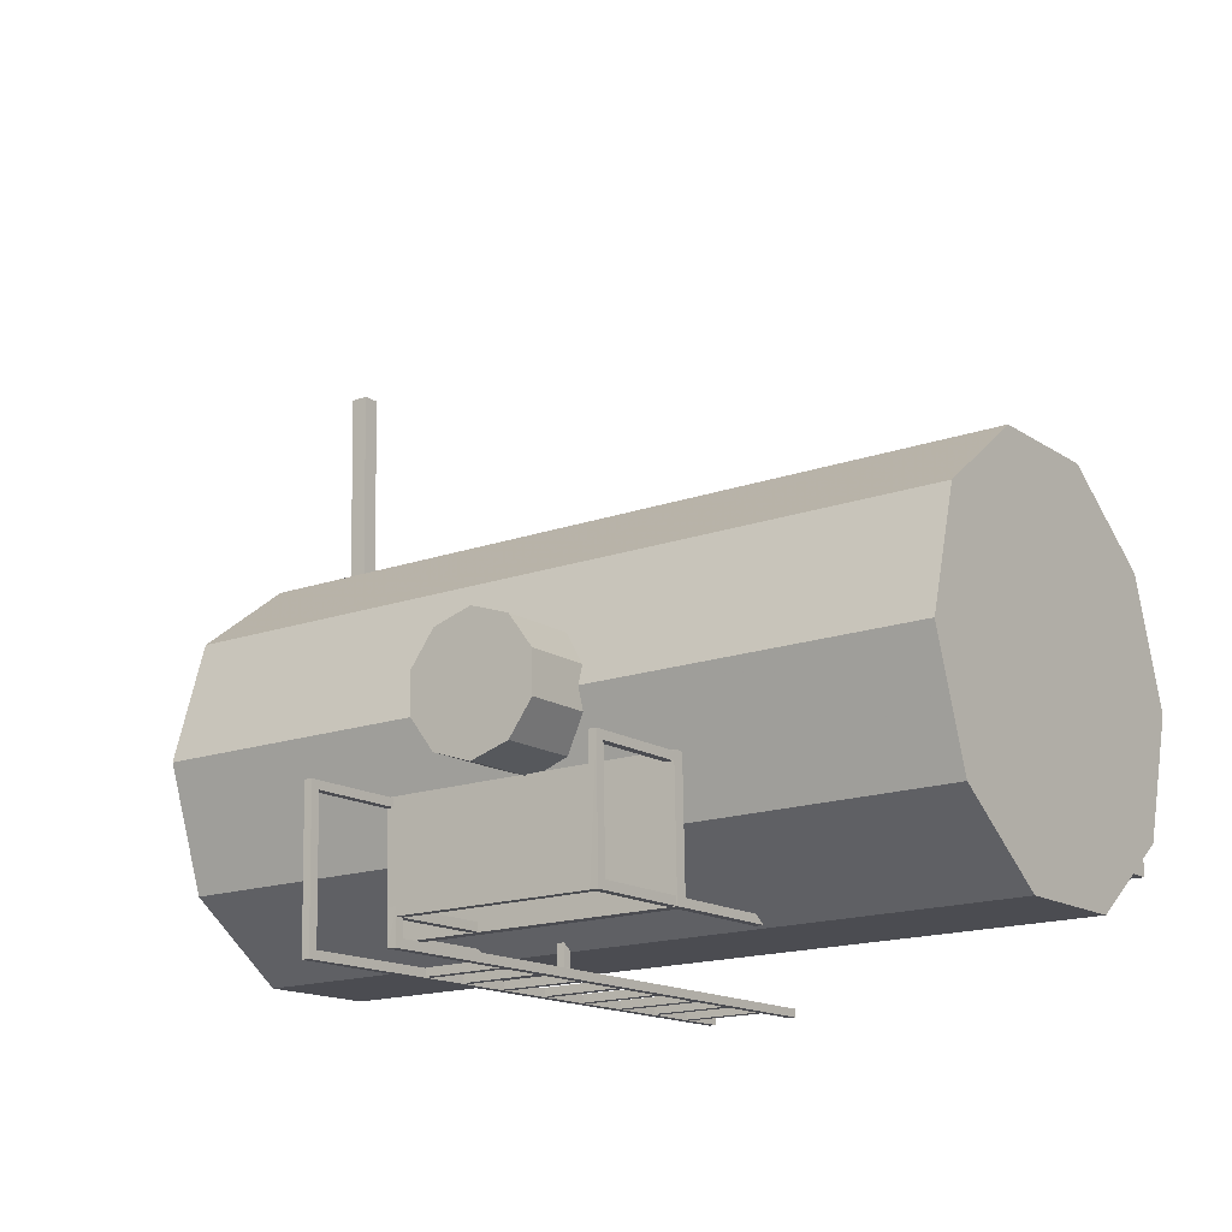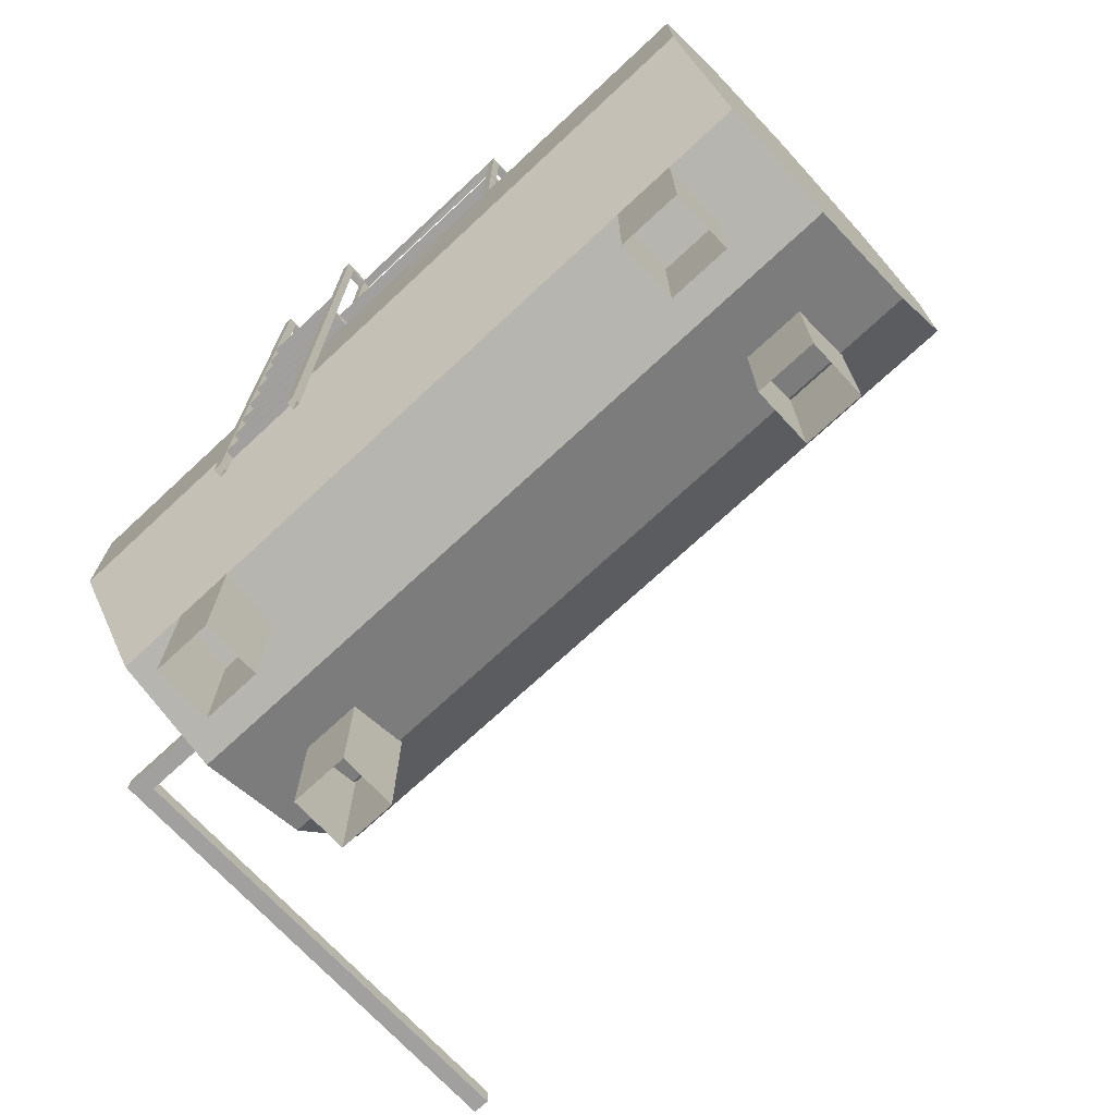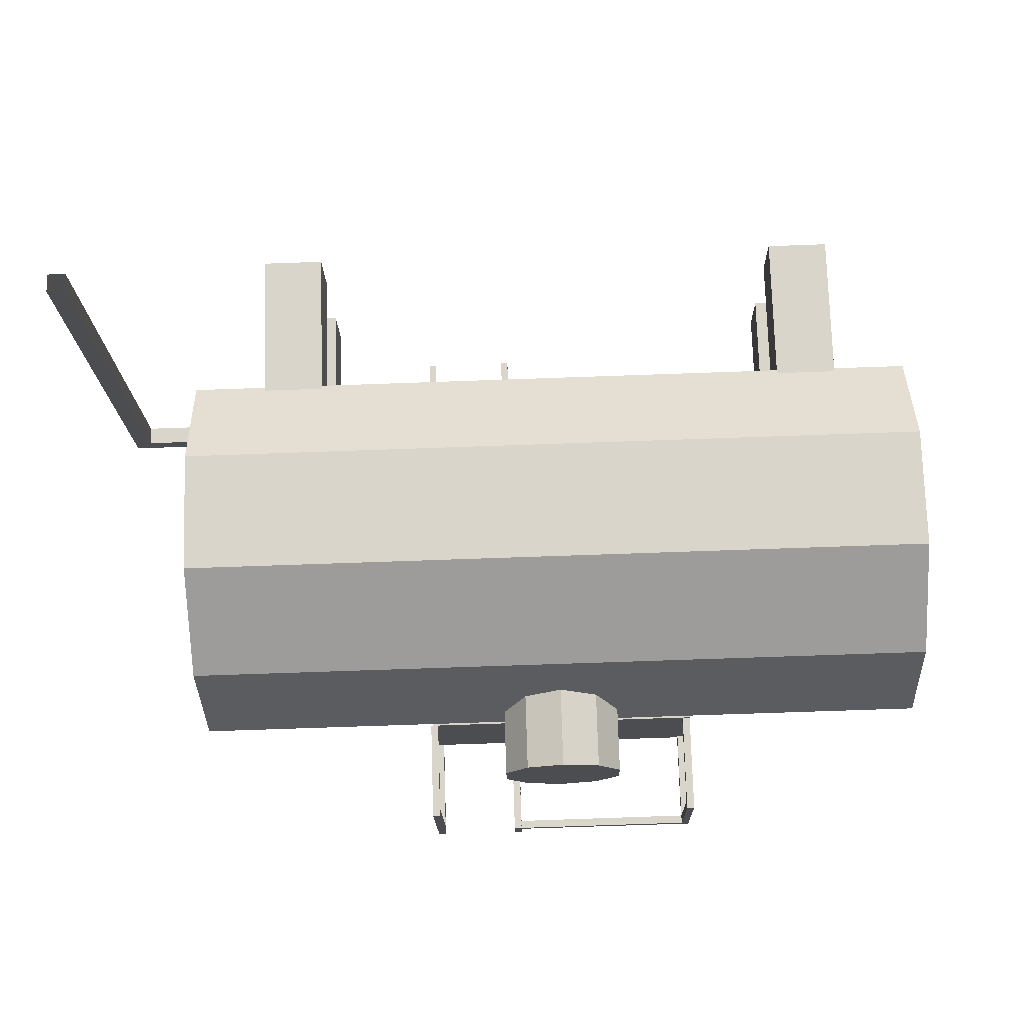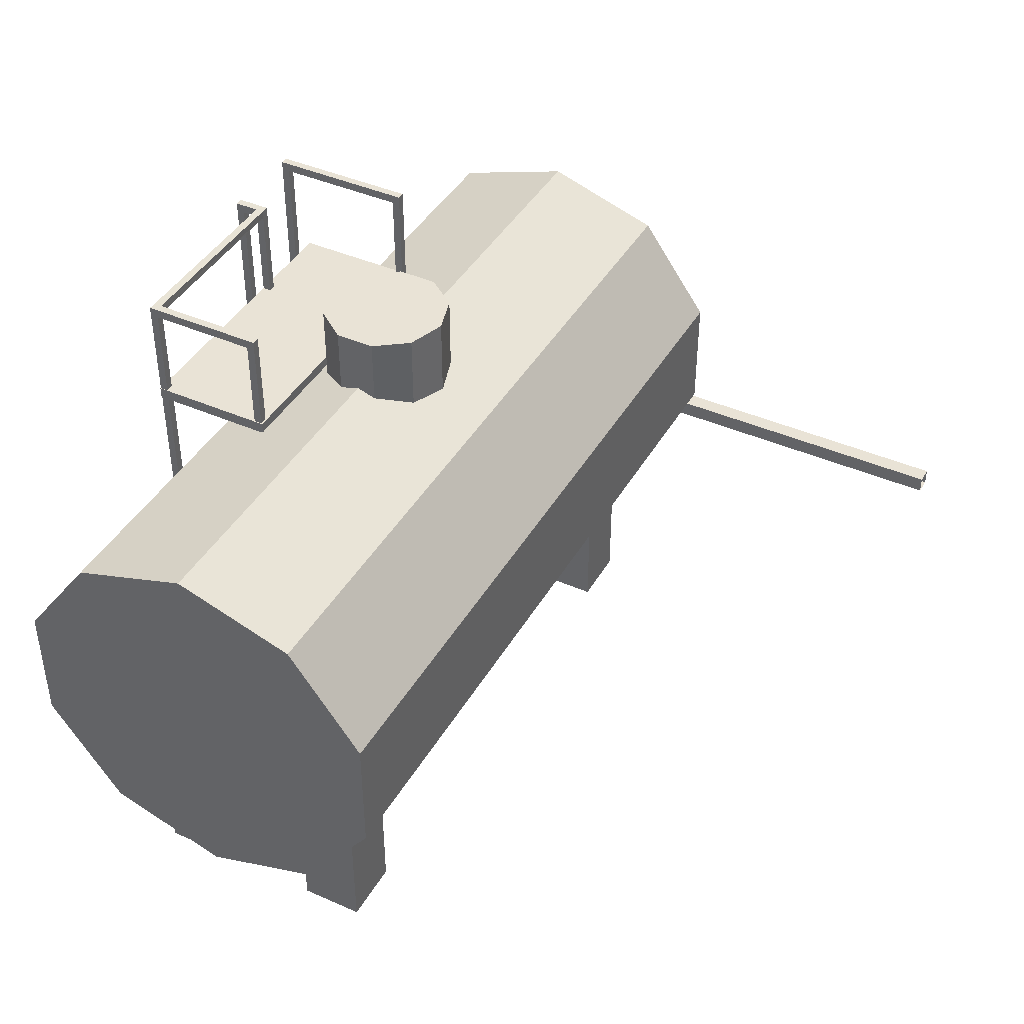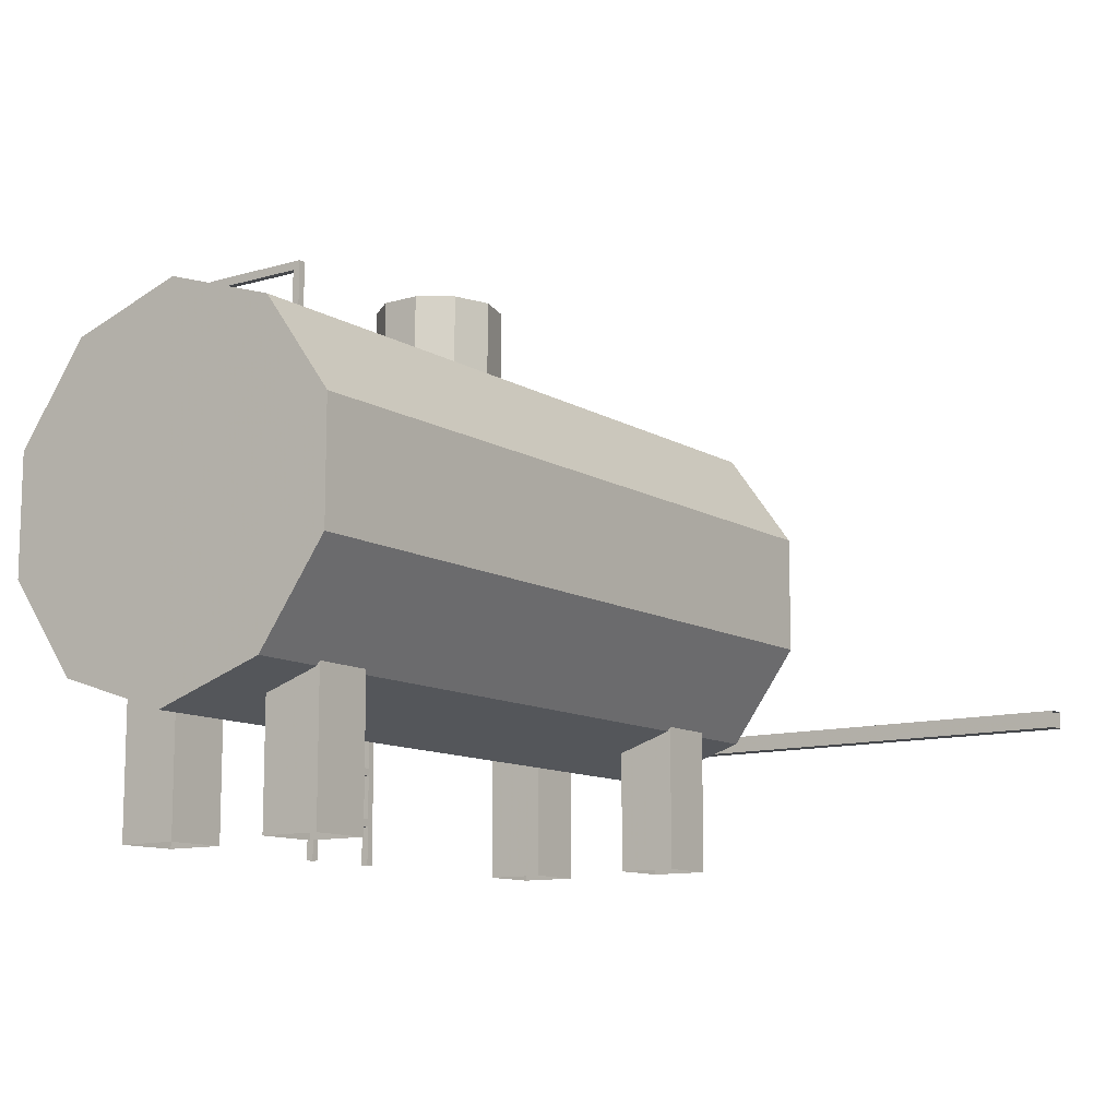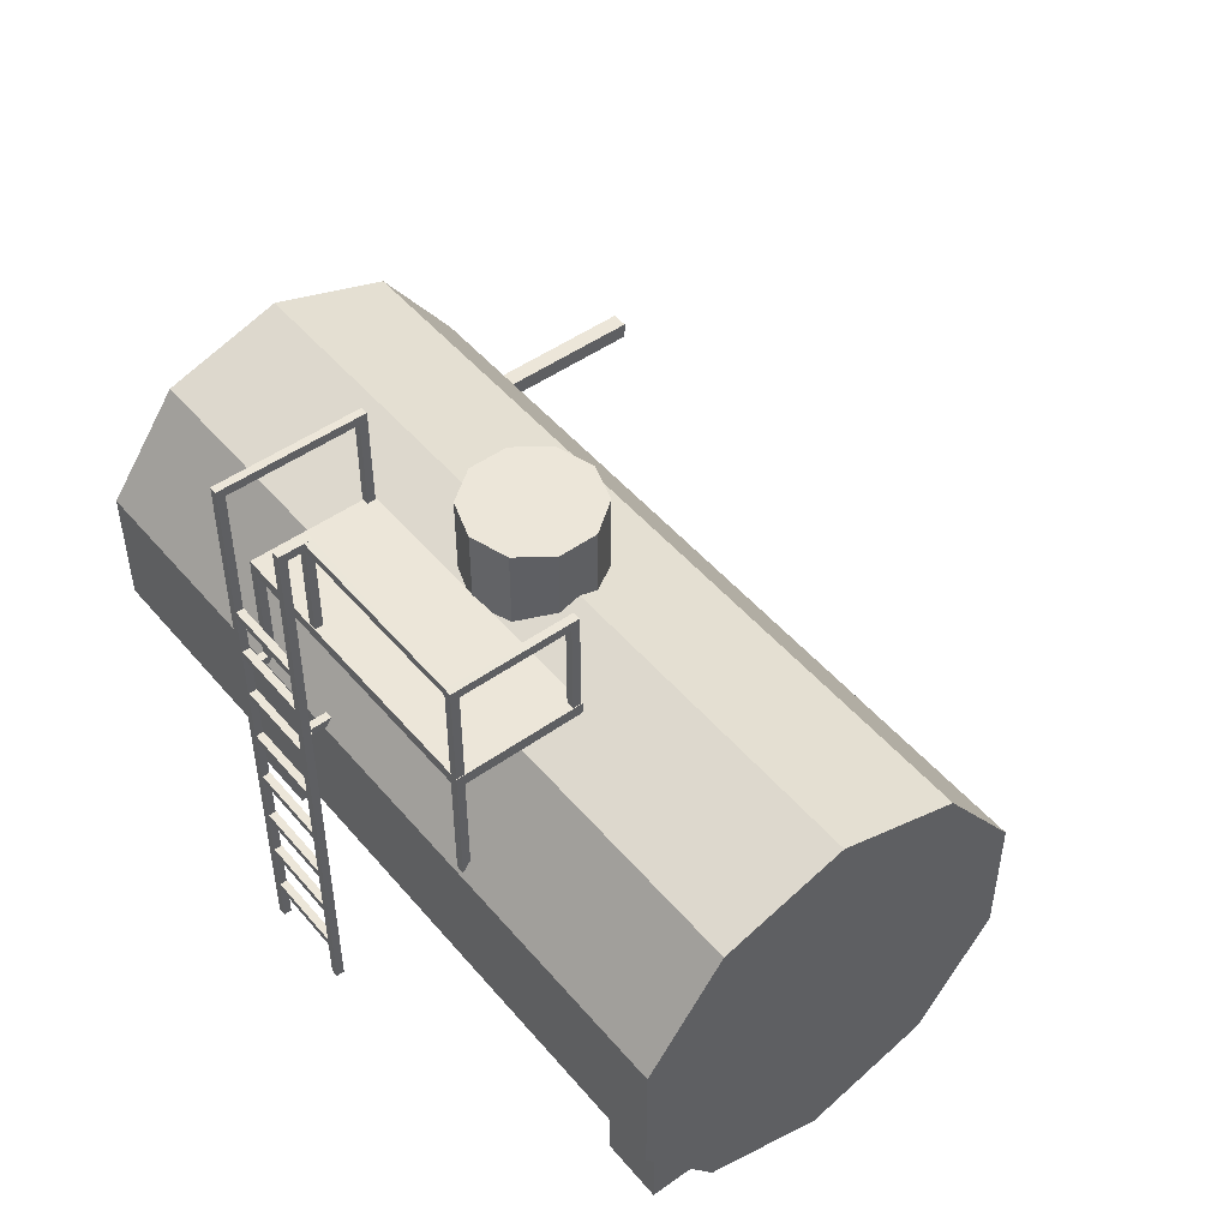
<metadata>
{"format":"obj","ext":"obj","renderer":"f3d","projection":"perspective","resolution":1024,"background":"white","views":[{"elev":-14.9,"azim":-144.4,"up":"+Z"},{"elev":-71.8,"azim":-136.0,"up":"+Y"},{"elev":73.9,"azim":178.3,"up":"+Z"},{"elev":42.1,"azim":-61.1,"up":"+Y"},{"elev":-11.3,"azim":-53.3,"up":"+Y"},{"elev":48.8,"azim":-127.2,"up":"+Y"}]}
</metadata>
<code>
v -51.57 -8.021 0.958
v -57.67 -8.021 1.071
v -51.57 8.021 0.958
v -57.67 8.021 1.071
v -51.46 -8.021 7.055
v -57.56 -8.021 7.168
v -51.46 8.021 7.055
v -57.56 8.021 7.168
v 18.12 6.17 39.05
v 17.27 6.17 -6.823
v 10.3 6.17 -6.694
v 10.27 6.17 -8.412
v 18.96 6.17 -8.573
v 19.84 6.17 39.02
v 18.12 7.877 39.05
v 17.27 7.877 -6.823
v 10.3 7.877 -6.694
v 10.27 7.877 -8.412
v 18.96 7.877 -8.573
v 19.84 7.877 39.02
v -33.51 46.88 -6.926
v -31.26 46.88 -10.05
v -27.56 46.88 -11.25
v -23.83 46.88 -10.08
v -21.48 46.88 -6.975
v -21.42 46.88 -3.13
v -23.67 46.88 -0.0103
v -27.37 46.88 1.193
v -31.1 46.88 0.02
v -33.45 46.88 -3.082
v -27.47 46.88 -5.028
v -33.51 38.44 -6.926
v -31.26 38.44 -10.05
v -27.56 38.44 -11.25
v -23.83 38.44 -10.08
v -21.48 38.44 -6.975
v -21.42 38.44 -3.13
v -23.67 38.44 -0.0103
v -27.37 38.44 1.193
v -31.1 38.44 0.02
v -33.45 38.44 -3.082
v -65.09 21.7 -4.339
v -64.75 15.75 13.98
v -64.75 27.65 13.98
v -64.88 37.29 6.984
v -65.09 40.97 -4.339
v -65.3 37.29 -15.66
v -65.43 27.65 -22.66
v -65.43 15.75 -22.66
v -65.3 6.113 -15.66
v -65.09 2.433 -4.339
v -64.88 6.113 6.984
v 10.67 15.75 12.58
v 10.67 27.65 12.58
v 10.54 37.29 5.583
v 10.33 40.97 -5.741
v 10.12 37.29 -17.06
v 9.989 27.65 -24.06
v 9.989 15.75 -24.06
v 10.12 6.113 -17.06
v 10.33 2.433 -5.741
v 10.54 6.113 5.583
v 10.33 21.7 -5.741
v 3.049 -8.021 -0.0567
v -3.049 -8.021 0.0566
v 3.049 8.021 -0.0567
v -3.049 8.021 0.0566
v 3.162 -8.021 6.04
v -2.936 -8.021 6.153
v 3.162 8.021 6.04
v -2.936 8.021 6.153
v 2.734 -8.021 -16.94
v -3.362 -8.021 -16.82
v 2.734 8.021 -16.94
v -3.362 8.021 -16.82
v 2.848 -8.021 -10.84
v -3.249 -8.021 -10.73
v 2.848 8.021 -10.84
v -3.249 8.021 -10.73
v -51.89 -8.021 -15.92
v -57.98 -8.021 -15.81
v -51.89 8.021 -15.92
v -57.98 8.021 -15.81
v -51.77 -8.021 -9.824
v -57.87 -8.021 -9.711
v -51.77 8.021 -9.824
v -57.87 8.021 -9.711
v -13.48 38.89 -11.4
v -41.83 38.89 -10.87
v -13.71 38.89 -23.44
v -42.05 38.89 -22.91
v -13.48 40 -11.4
v -41.83 40 -10.87
v -13.71 40 -23.44
v -42.05 40 -22.91
v -14.35 -6.966 -24.98
v -14.35 49.1 -24.97
v -14.11 49.1 -12.29
v -14.11 40.01 -12.29
v -14.1 40.01 -11.51
v -14.1 49.97 -11.51
v -14.36 49.97 -25.77
v -14.36 -6.967 -25.77
v -13.59 -6.966 -25
v -13.59 49.1 -24.99
v -13.35 49.1 -12.3
v -13.35 40.01 -12.3
v -13.34 40.01 -11.52
v -13.34 49.97 -11.52
v -13.6 49.97 -25.78
v -13.6 -6.967 -25.78
v -23.06 -6.966 -24.82
v -23.06 49.1 -24.81
v -23.04 49.14 -23.22
v -23.03 40.01 -23.22
v -23.01 40.01 -22.44
v -23.02 49.97 -22.45
v -23.07 49.97 -25.6
v -23.07 -6.967 -25.6
v -22.3 -6.966 -24.84
v -22.3 49.1 -24.83
v -22.27 49.1 -23.23
v -22.27 40.01 -23.23
v -22.26 40.01 -22.45
v -22.26 49.97 -22.45
v -22.32 49.97 -25.62
v -22.32 -6.967 -25.62
v -22.33 -2.918 -25.55
v -14.39 -2.918 -25.69
v -14.37 -2.918 -24.94
v -22.32 -2.918 -24.79
v -22.33 -2.132 -25.55
v -14.39 -2.132 -25.69
v -14.37 -2.132 -24.94
v -22.32 -2.132 -24.79
v -22.33 2.5 -25.55
v -14.39 2.5 -25.69
v -14.37 2.5 -24.94
v -22.32 2.5 -24.79
v -22.33 3.287 -25.55
v -14.39 3.287 -25.69
v -14.37 3.287 -24.94
v -22.32 3.287 -24.79
v -22.33 7.645 -25.55
v -14.39 7.645 -25.69
v -14.37 7.645 -24.94
v -22.32 7.645 -24.79
v -22.33 8.431 -25.55
v -14.39 8.431 -25.69
v -14.37 8.431 -24.94
v -22.32 8.431 -24.79
v -22.33 13.29 -25.55
v -14.39 13.29 -25.69
v -14.37 13.29 -24.94
v -22.32 13.29 -24.79
v -22.33 14.08 -25.55
v -14.39 14.08 -25.69
v -14.37 14.08 -24.94
v -22.32 14.08 -24.79
v -22.33 18.99 -25.55
v -14.39 18.99 -25.69
v -14.37 18.99 -24.94
v -22.32 18.99 -24.79
v -22.33 19.78 -25.55
v -14.39 19.78 -25.69
v -14.37 19.78 -24.94
v -22.32 19.78 -24.79
v -22.33 24.75 -25.55
v -14.39 24.75 -25.69
v -14.37 24.75 -24.94
v -22.32 24.75 -24.79
v -22.33 25.54 -25.55
v -14.39 25.54 -25.69
v -14.37 25.54 -24.94
v -22.32 25.54 -24.79
v -22.33 30.15 -25.55
v -14.39 30.15 -25.69
v -14.37 30.15 -24.94
v -22.32 30.15 -24.79
v -22.33 30.93 -25.55
v -14.39 30.93 -25.69
v -14.37 30.93 -24.94
v -22.32 30.93 -24.79
v -22.33 35.09 -25.55
v -14.39 35.09 -25.69
v -14.37 35.09 -24.94
v -22.32 35.09 -24.79
v -22.33 35.88 -25.55
v -14.39 35.88 -25.69
v -14.37 35.88 -24.94
v -22.32 35.88 -24.79
v -14.36 38.94 -23.39
v -14.36 27.75 -23.39
v -14.35 27.75 -22.63
v -14.35 38.94 -22.63
v -13.58 38.94 -23.4
v -13.57 27.79 -23.41
v -13.56 27.75 -22.65
v -13.56 38.94 -22.65
v -14.32 27.82 -23.39
v -14.35 27.82 -25.01
v -13.59 27.82 -25.02
v -14.32 28.61 -23.39
v -14.35 28.61 -25.01
v -13.59 28.61 -25.02
v -13.56 28.61 -23.41
v -23.01 27.82 -22.41
v -23.05 27.82 -24.78
v -22.3 27.82 -24.8
v -22.25 27.82 -22.42
v -23.01 28.61 -22.41
v -23.05 28.61 -24.78
v -22.3 28.61 -24.8
v -22.25 28.61 -22.42
v -41.23 49.17 -22.88
v -23.03 49.17 -22.46
v -41.22 49.14 -22.11
v -41.24 49.97 -22.89
v -23.04 49.96 -23.22
v -41.22 49.96 -22.12
v -41.98 39.98 -22.1
v -41.98 49.1 -22.09
v -41.79 49.1 -11.78
v -41.79 40.01 -11.78
v -41.78 40.01 -10.99
v -41.78 49.97 -10.99
v -42 49.97 -22.89
v -42 39.98 -22.89
v -41.23 39.98 -22.12
v -41.04 49.1 -11.79
v -41.04 40.01 -11.79
v -41.02 40.01 -11.01
v -41.02 49.97 -11.01
v -41.24 39.98 -22.9
v -41.99 38.94 -22.88
v -41.99 27.75 -22.88
v -41.97 27.75 -22.12
v -41.97 38.94 -22.12
v -41.2 38.94 -22.89
v -41.2 27.75 -22.89
v -41.19 27.75 -22.14
v -41.19 38.94 -22.14
f 4 3 1
f 1 2 4
f 8 6 5
f 5 7 8
f 8 4 2
f 2 6 8
f 5 1 3
f 3 7 5
f 16 10 9
f 15 16 9
f 17 11 10
f 16 17 10
f 19 13 12
f 18 19 12
f 20 14 13
f 19 20 13
f 9 10 14
f 14 10 13
f 13 10 12
f 10 11 12
f 16 15 20
f 16 20 19
f 16 19 18
f 17 16 18
f 22 21 31
f 23 22 31
f 24 23 31
f 25 24 31
f 26 25 31
f 27 26 31
f 28 27 31
f 29 28 31
f 30 29 31
f 21 30 31
f 21 22 32
f 22 33 32
f 22 23 33
f 23 34 33
f 23 24 34
f 24 35 34
f 24 25 35
f 25 36 35
f 25 26 36
f 26 37 36
f 26 27 37
f 27 38 37
f 27 28 38
f 28 39 38
f 28 29 39
f 29 40 39
f 29 30 40
f 30 41 40
f 30 21 41
f 21 32 41
f 43 44 42
f 44 45 42
f 45 46 42
f 46 47 42
f 47 48 42
f 48 49 42
f 49 50 42
f 50 51 42
f 51 52 42
f 52 43 42
f 54 53 63
f 55 54 63
f 56 55 63
f 57 56 63
f 58 57 63
f 59 58 63
f 60 59 63
f 61 60 63
f 62 61 63
f 53 62 63
f 53 54 43
f 54 44 43
f 54 55 44
f 55 45 44
f 55 56 45
f 56 46 45
f 56 57 46
f 57 47 46
f 57 58 47
f 58 48 47
f 58 59 48
f 59 49 48
f 59 60 49
f 60 50 49
f 60 61 50
f 61 51 50
f 61 62 51
f 62 52 51
f 62 53 52
f 53 43 52
f 67 66 64
f 64 65 67
f 71 69 68
f 68 70 71
f 71 67 65
f 65 69 71
f 68 64 66
f 66 70 68
f 75 74 72
f 72 73 75
f 79 77 76
f 76 78 79
f 79 75 73
f 73 77 79
f 76 72 74
f 74 78 76
f 83 82 80
f 80 81 83
f 87 85 84
f 84 86 87
f 87 83 81
f 81 85 87
f 84 80 82
f 82 86 84
f 91 90 88
f 88 89 91
f 95 93 92
f 92 94 95
f 93 89 88
f 88 92 93
f 95 91 89
f 89 93 95
f 94 90 91
f 91 95 94
f 92 88 90
f 90 94 92
f 105 97 96
f 104 105 96
f 106 98 97
f 105 106 97
f 107 99 98
f 106 107 98
f 109 101 100
f 108 109 100
f 110 102 101
f 109 110 101
f 111 103 102
f 110 111 102
f 103 96 102
f 96 97 102
f 102 97 101
f 97 98 101
f 101 98 100
f 98 99 100
f 104 111 110
f 105 104 110
f 105 110 109
f 106 105 109
f 106 109 108
f 107 106 108
f 121 113 112
f 120 121 112
f 122 114 113
f 121 122 113
f 123 115 114
f 122 123 114
f 124 116 115
f 123 124 115
f 125 117 116
f 124 125 116
f 126 118 117
f 125 126 117
f 127 119 118
f 126 127 118
f 119 112 118
f 112 113 118
f 118 113 117
f 113 114 117
f 117 114 116
f 114 115 116
f 120 127 126
f 121 120 126
f 121 126 125
f 122 121 125
f 122 125 124
f 123 122 124
f 133 129 128
f 132 133 128
f 134 130 129
f 133 134 129
f 135 131 130
f 134 135 130
f 132 128 131
f 135 132 131
f 131 128 130
f 128 129 130
f 132 135 134
f 133 132 134
f 141 137 136
f 140 141 136
f 143 139 138
f 142 143 138
f 139 136 138
f 136 137 138
f 140 143 142
f 141 140 142
f 149 145 144
f 148 149 144
f 151 147 146
f 150 151 146
f 147 144 146
f 144 145 146
f 148 151 150
f 149 148 150
f 157 153 152
f 156 157 152
f 159 155 154
f 158 159 154
f 155 152 154
f 152 153 154
f 156 159 158
f 157 156 158
f 165 161 160
f 164 165 160
f 167 163 162
f 166 167 162
f 163 160 162
f 160 161 162
f 164 167 166
f 165 164 166
f 173 169 168
f 172 173 168
f 175 171 170
f 174 175 170
f 171 168 170
f 168 169 170
f 172 175 174
f 173 172 174
f 181 177 176
f 180 181 176
f 183 179 178
f 182 183 178
f 179 176 178
f 176 177 178
f 180 183 182
f 181 180 182
f 189 185 184
f 188 189 184
f 191 187 186
f 190 191 186
f 187 184 186
f 184 185 186
f 188 191 190
f 189 188 190
f 197 193 192
f 196 197 192
f 199 195 194
f 198 199 194
f 196 192 195
f 199 196 195
f 195 192 194
f 192 193 194
f 196 199 198
f 197 196 198
f 204 201 200
f 203 204 200
f 206 197 202
f 205 206 202
f 197 200 202
f 200 201 202
f 203 206 205
f 204 203 205
f 212 208 207
f 211 212 207
f 214 210 209
f 213 214 209
f 210 207 209
f 207 208 209
f 211 214 213
f 212 211 213
f 219 114 215
f 218 219 215
f 117 216 114
f 219 117 114
f 220 217 216
f 117 220 216
f 218 215 217
f 220 218 217
f 217 215 216
f 215 114 216
f 218 220 117
f 219 218 117
f 217 222 221
f 229 217 221
f 230 223 222
f 217 230 222
f 231 224 223
f 230 231 223
f 233 226 225
f 232 233 225
f 218 227 226
f 233 218 226
f 234 228 227
f 218 234 227
f 228 221 227
f 221 222 227
f 227 222 226
f 222 223 226
f 226 223 225
f 223 224 225
f 229 234 218
f 217 229 218
f 217 218 233
f 230 217 233
f 230 233 232
f 231 230 232
f 240 236 235
f 239 240 235
f 242 238 237
f 241 242 237
f 238 235 237
f 235 236 237
f 239 242 241
f 240 239 241

</code>
